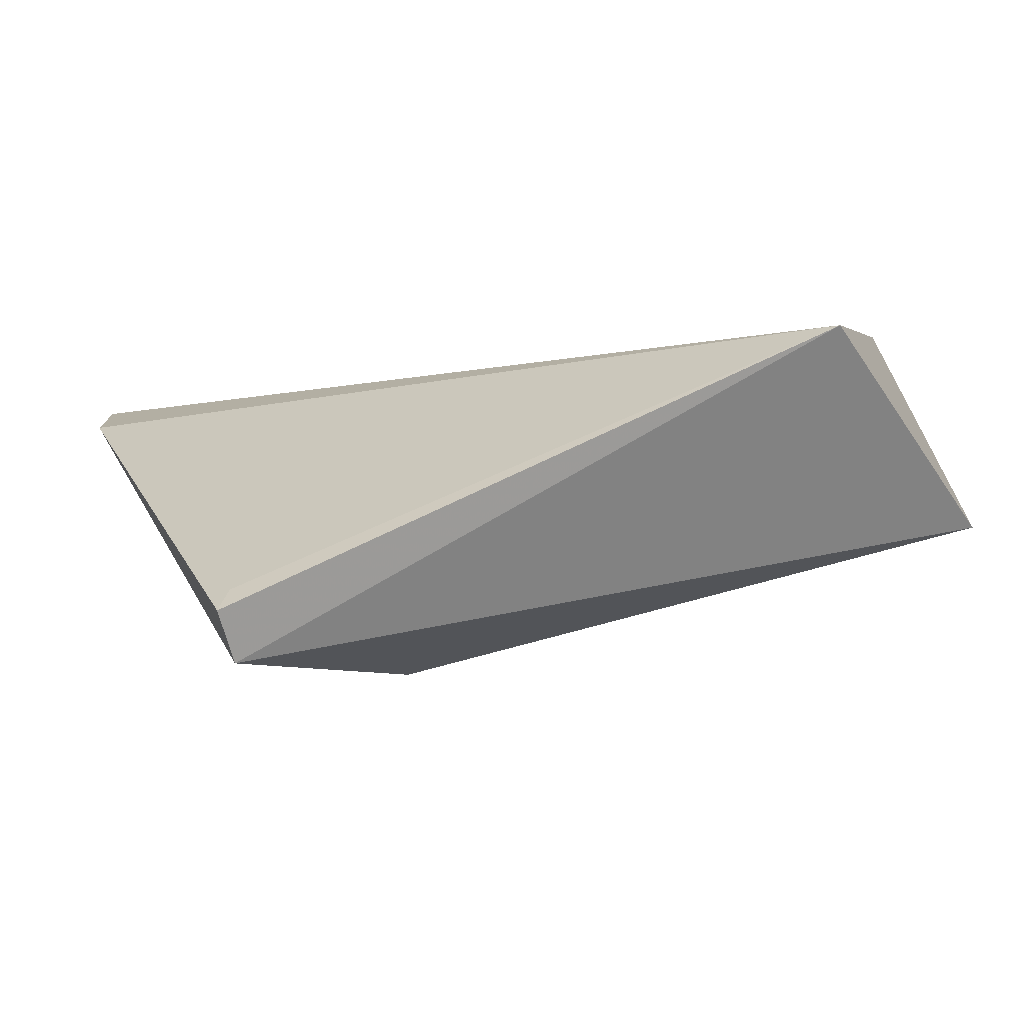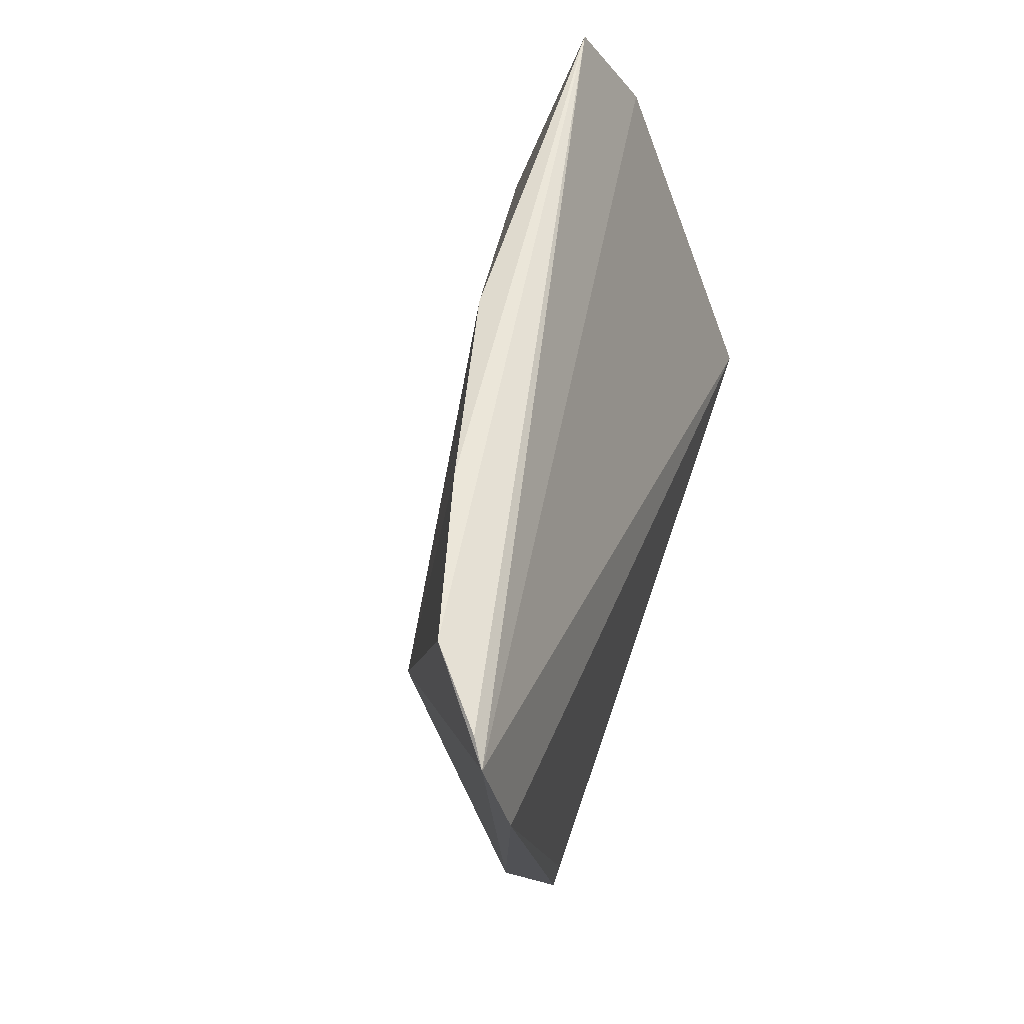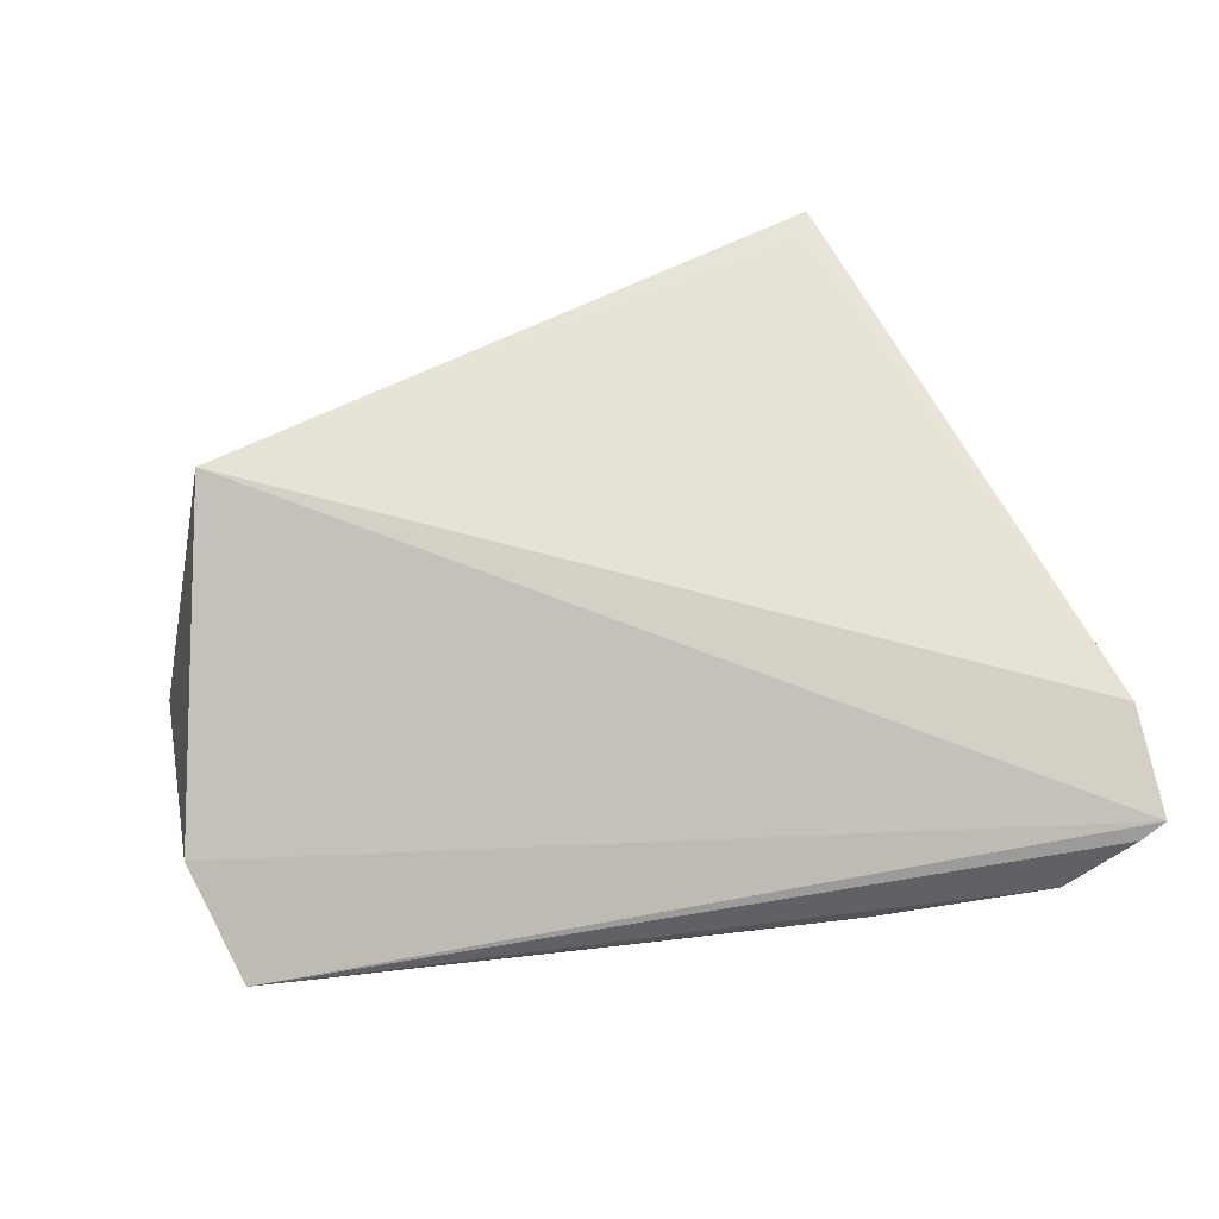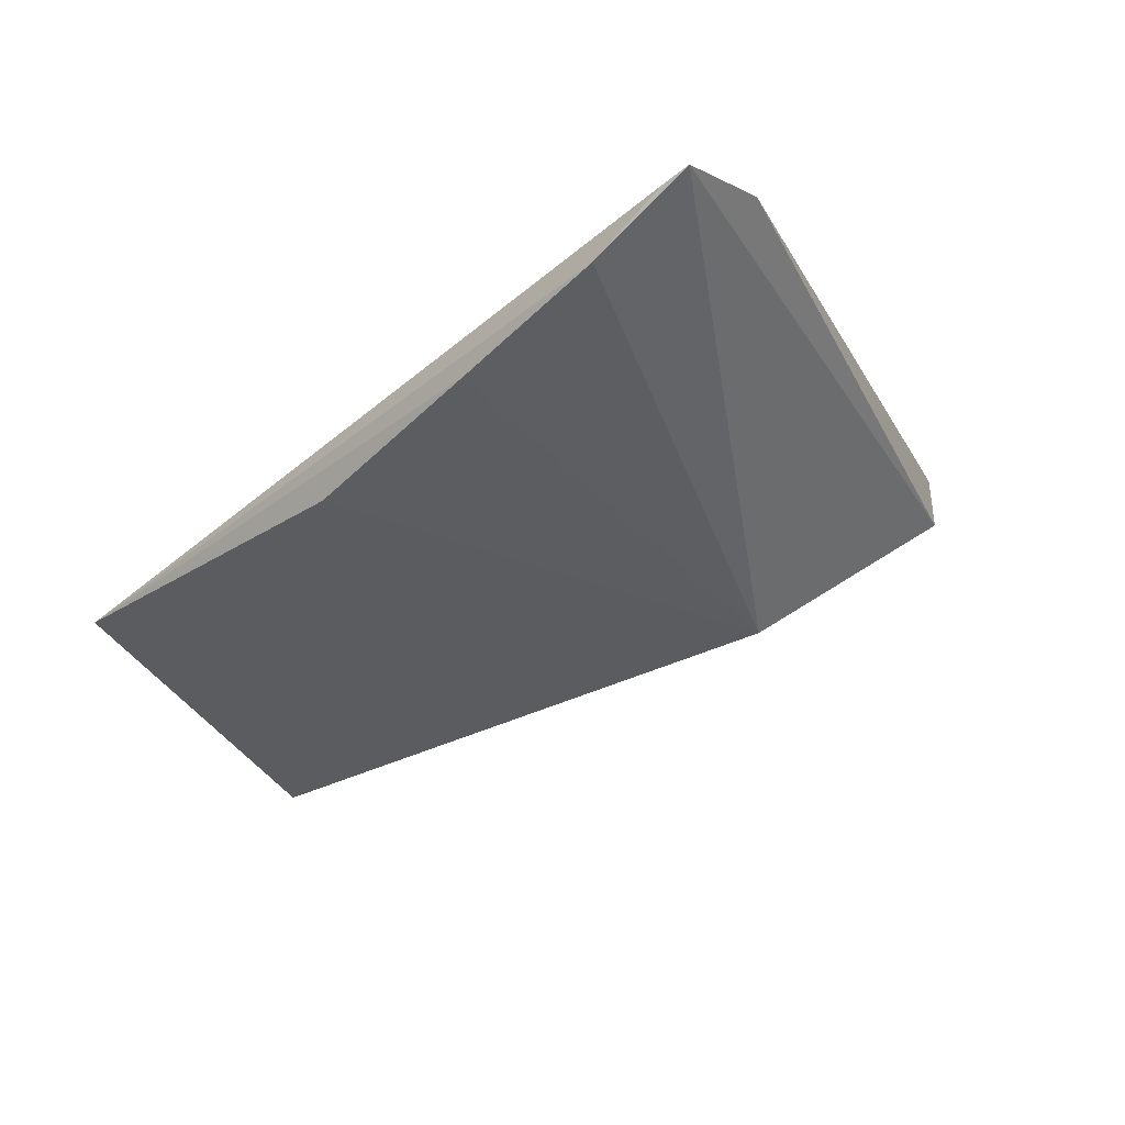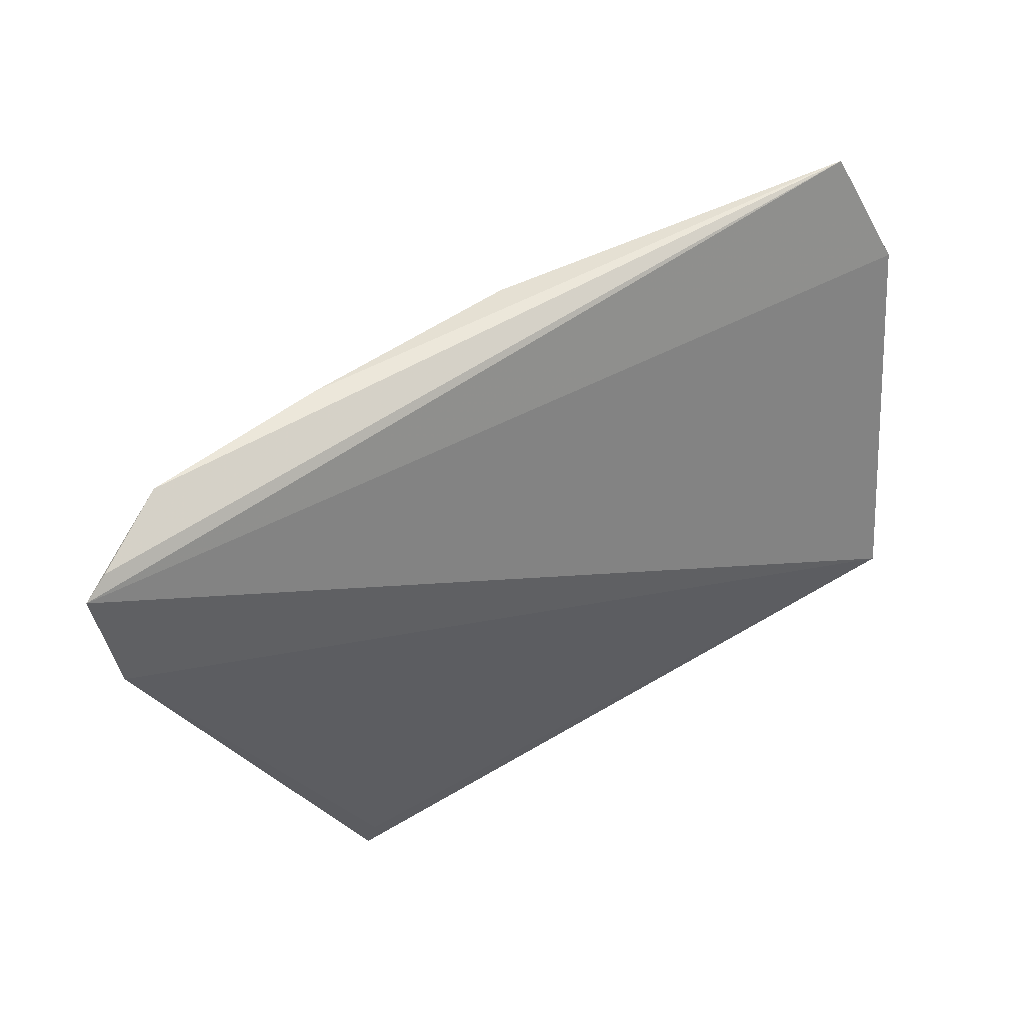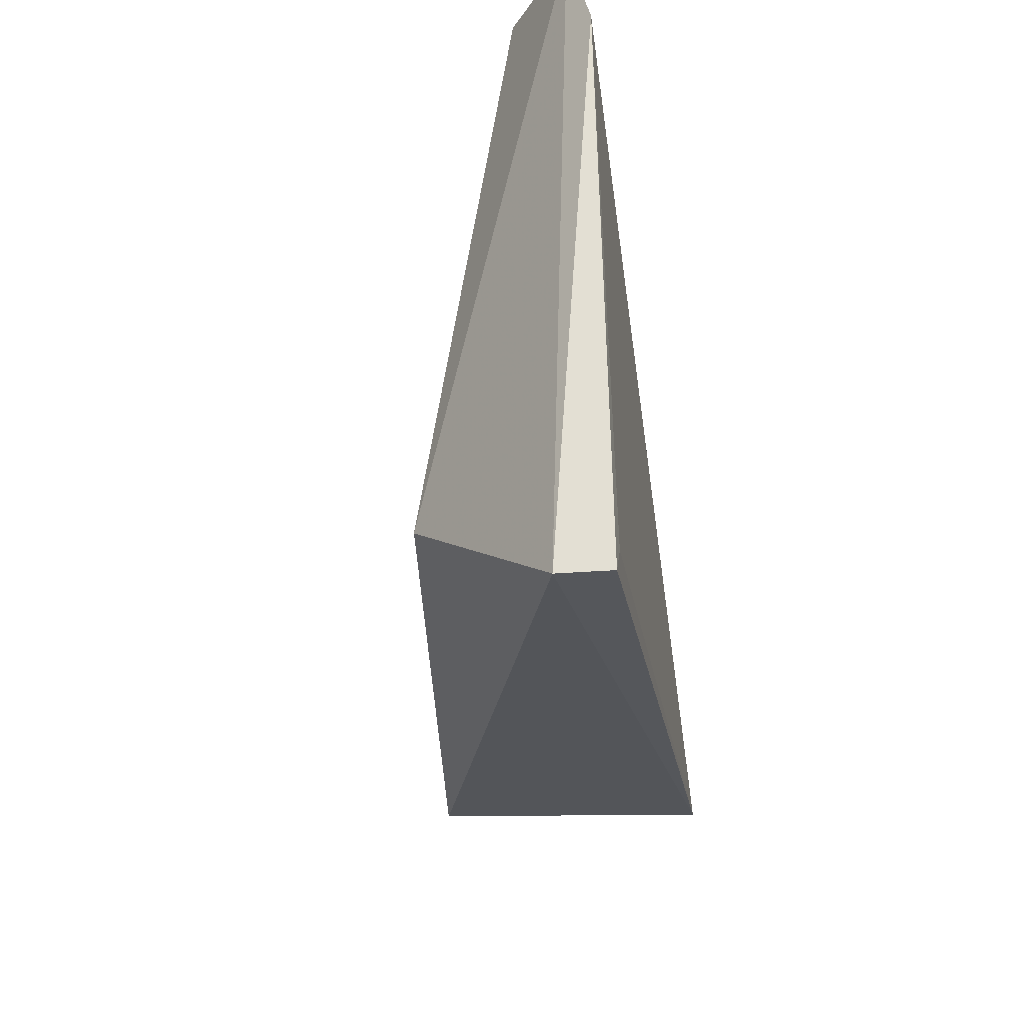
<metadata>
{"format":"obj","ext":"obj","renderer":"f3d","projection":"perspective","resolution":1024,"background":"white","views":[{"elev":-66.7,"azim":18.6,"up":"+Y"},{"elev":55.5,"azim":-69.8,"up":"+Y"},{"elev":64.9,"azim":173.8,"up":"+Z"},{"elev":-22.3,"azim":-136.4,"up":"+Z"},{"elev":56.4,"azim":-22.9,"up":"+Y"},{"elev":-47.2,"azim":-79.4,"up":"+Y"}]}
</metadata>
<code>
v -0.1374 -0.1979 -0.09852
v 0.05005 -0.1088 -0.1795
v 0.02892 -0.1372 -0.09849
v -0.1913 -0.01279 -0.1011
v -0.1103 -0.1462 -0.1548
v 0.02855 -0.01514 -0.1513
v -0.1944 -0.04452 -0.09131
v -0.1387 -0.1976 -0.1136
v 0.04125 -0.04598 -0.1388
v -0.07306 -0.01365 -0.1445
v -0.135 -0.1889 -0.09789
v -0.1975 -0.0156 -0.09692
v -0.1738 -0.00807 -0.1164
v -0.1287 -0.009824 -0.1299
f 8 2 3
f 8 3 1
f 8 5 2
f 8 1 7
f 9 3 2
f 9 2 6
f 10 6 2
f 10 2 5
f 11 7 1
f 11 1 3
f 11 3 7
f 12 7 3
f 12 8 7
f 12 5 8
f 12 3 9
f 12 9 6
f 12 6 4
f 13 4 6
f 13 12 4
f 13 5 12
f 14 10 5
f 14 5 13
f 14 13 6
f 14 6 10

</code>
